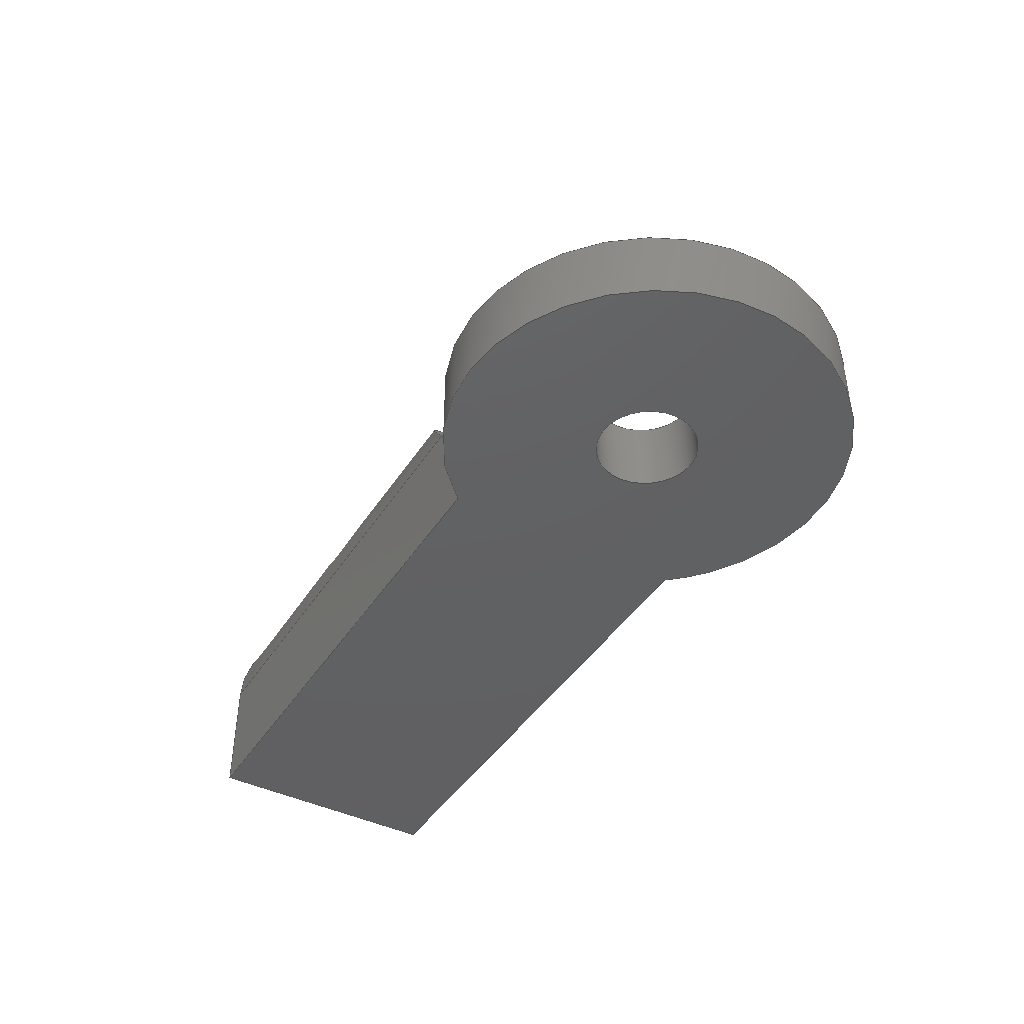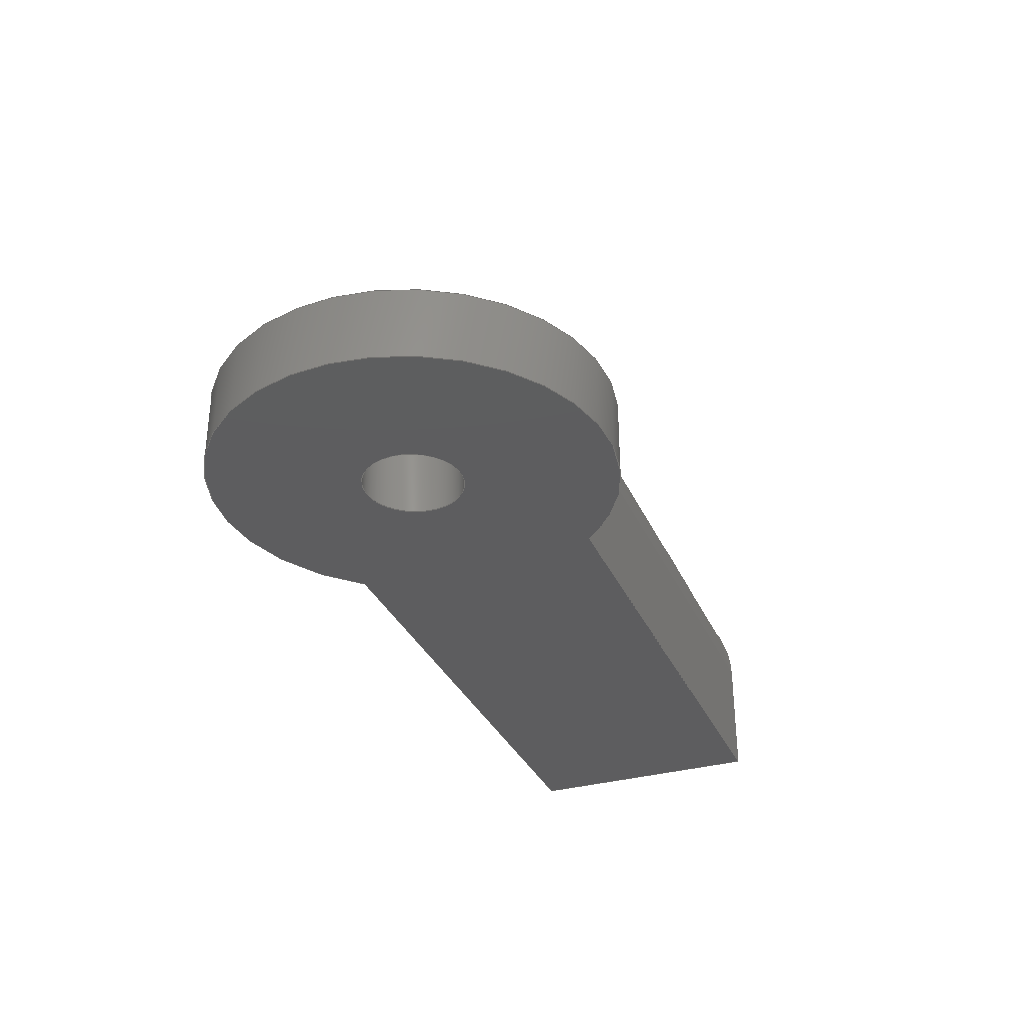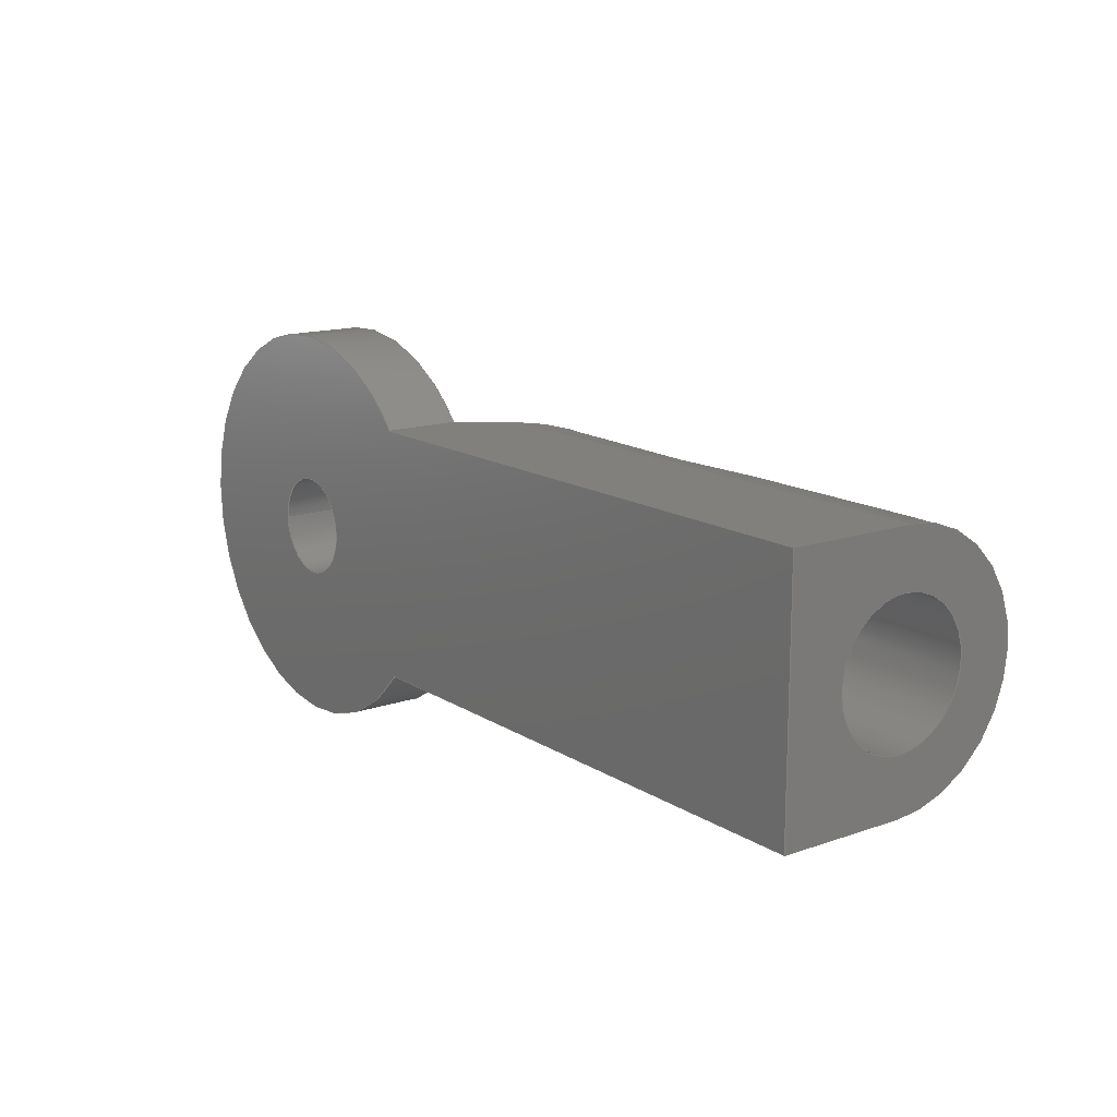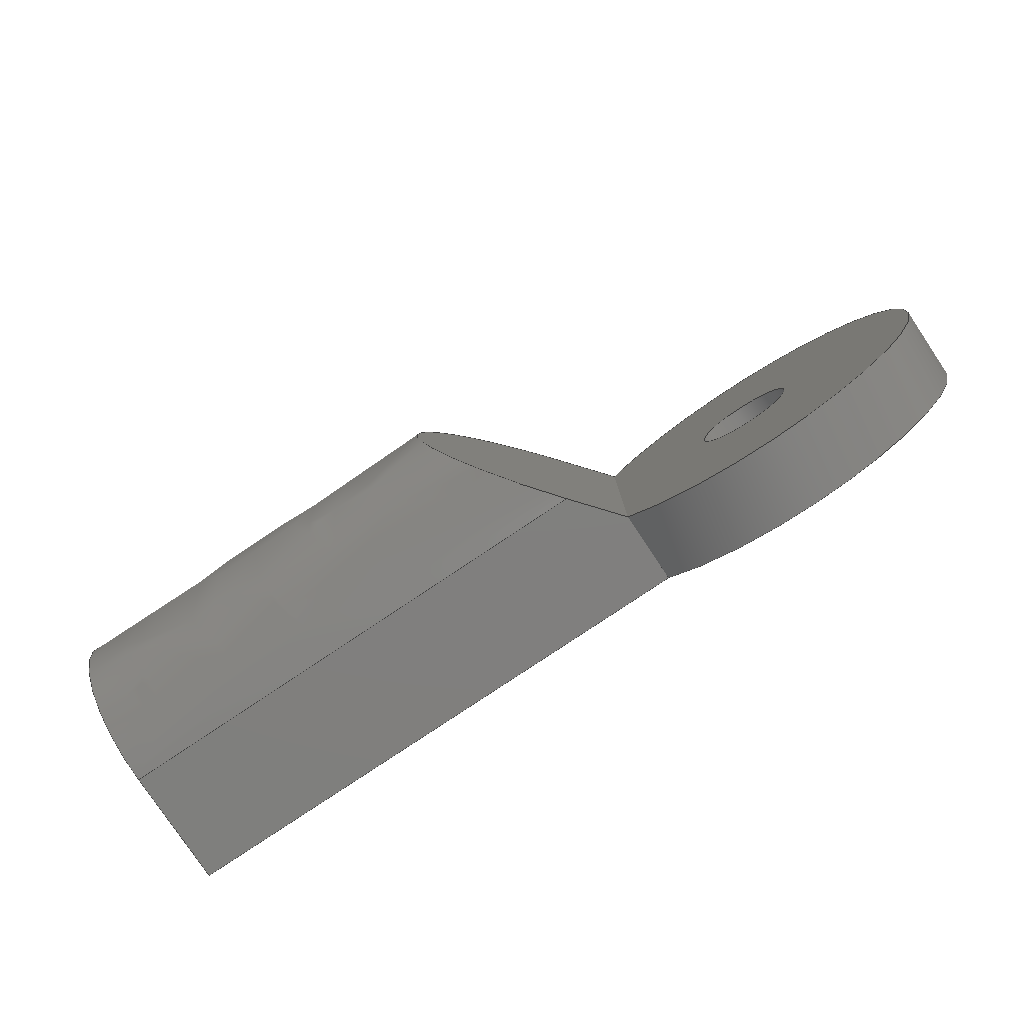
<metadata>
{"format":"iges","ext":"iges","renderer":"f3d","projection":"perspective","resolution":1024,"background":"white","views":[{"elev":-42.8,"azim":-120.2,"up":"+Y"},{"elev":-32.8,"azim":-68.7,"up":"+Y"},{"elev":14.7,"azim":53.1,"up":"+Z"},{"elev":-79.7,"azim":-146.2,"up":"+Z"}]}
</metadata>
<code>

,,14Hpushrod eye v1,14Hpushrod eye v1,7Hunknown,7Hunknown,32,38,7,99,15,
,1,2,2HMM,1,0.08,15H2.017e+07,0.01,1e+04,7Hunknown,7Hunknown,11,
0,;
     186       1                                                00000000
     186            -131       1       0                               0
     514       2                                                00010000
     514                       1       1                               0
     510       3                                                00010000
     510            -131       1       1                               0
     510       4                                                00010000
     510            -131       1       1                               0
     510       5                                                00010000
     510            -131       1       1                               0
     510       6                                                00010000
     510            -131       1       1                               0
     510       7                                                00010000
     510            -131       1       1                               0
     510       8                                                00010000
     510            -131       1       1                               0
     510       9                                                00010000
     510            -131       1       1                               0
     510      10                                                00010000
     510            -131       1       1                               0
     510      11                                                00010000
     510            -131       1       1                               0
     510      12                                                00010000
     510            -131       1       1                               0
     510      13                                                00010000
     510            -131       1       1                               0
     508      14                                                00010000
     508                       1       1                               0
     508      15                                                00010000
     508                       1       1                               0
     508      16                                                00010000
     508                       1       1                               0
     508      17                                                00010000
     508                       2       1                               0
     508      19                                                00010000
     508                       1       1                               0
     508      20                                                00010000
     508                       1       1                               0
     508      21                                                00010000
     508                       1       1                               0
     508      22                                                00010000
     508                       1       1                               0
     508      23                                                00010000
     508                       2       1                               0
     508      25                                                00010000
     508                       2       1                               0
     508      27                                                00010000
     508                       1       1                               0
     508      28                                                00010000
     508                       1       1                               0
     508      29                                                00010000
     508                       1       1                               0
     508      30                                                00010000
     508                       1       1                               0
     126      31                                                00010000
     126       0               4       0                               0
     126      35                                                00010000
     126       0               3       0                               0
     126      38                                                00010000
     126       0               4       0                               0
     126      42                                                00010000
     126       0              10       0                               0
     126      52                                                00010000
     126       0               6       0                               0
     126      58                                                00010000
     126       0              15       0                               0
     126      73                                                00010000
     126       0               9       0                               0
     126      82                                                00010000
     126       0               5       0                               0
     126      87                                                00010000
     126       0               3       0                               0
     126      90                                                00010000
     126       0               4       0                               0
     126      94                                                00010000
     126       0               4       0                               0
     126      98                                                00010000
     126       0               4       0                               0
     126     102                                                00010000
     126       0               3       0                               0
     126     105                                                00010000
     126       0               7       0                               0
     126     112                                                00010000
     126       0               9       0                               0
     126     121                                                00010000
     126       0              13       0                               0
     126     134                                                00010000
     126       0              12       0                               0
     126     146                                                00010000
     126       0               4       0                               0
     126     150                                                00010000
     126       0               4       0                               0
     126     154                                                00010000
     126       0               3       0                               0
     126     157                                                00010000
     126       0               3       0                               0
     126     160                                                00010000
     126       0              13       0                               0
     126     173                                                00010000
     126       0               3       0                               0
     126     176                                                00010000
     126       0              12       0                               0
     128     188                                                00010000
     128       0    -131       7       0                               0
     128     195                                                00010000
     128       0    -131       8       0                               0
     128     203                                                00010000
     128       0    -131       7       0                               0
     128     210                                                00010000
     128       0    -131       5       0                               0
     128     215                                                00010000
     128       0    -131       7       0                               0
     128     222                                                00010000
     128       0    -131      17       0                               0
     128     239                                                00010000
     128       0    -131      21       0                               0
     128     260                                                00010000
     128       0    -131       7       0                               0
     128     267                                                00010000
     128       0    -131      21       0                               0
     128     288                                                00010000
     128       0    -131      18       0                               0
     128     306                                                00010000
     128       0    -131       7       0                               0
     502     313                                                00010000
     502                      12       1                               0
     504     325                                                00010001
     504                       7       1                               0
     406     332                                                00000000
     406                       1      15                               0
     314     333                                                00000200
     314                       2       0                               0
186,3,1,0,0,1,129;                                                     1
514,11,5,1,7,1,9,1,11,1,13,1,15,1,17,1,19,1,21,1,23,1,25,1;            3
510,103,2,1,27,29;                                                     5
510,105,1,1,31;                                                        7
510,107,1,1,33;                                                        9
510,109,1,1,35;                                                       11
510,111,2,1,37,39;                                                    13
510,113,1,1,41;                                                       15
510,115,1,1,43;                                                       17
510,117,1,1,45;                                                       19
510,119,1,1,47;                                                       21
510,121,1,1,49;                                                       23
510,123,2,1,51,53;                                                    25
508,4,0,127,1,1,0,0,127,2,1,0,0,127,3,1,0,0,127,4,1,0;                27
508,2,0,127,5,1,0,0,127,6,1,0;                                        29
508,4,0,127,7,0,0,0,127,8,0,0,0,127,9,0,0,0,127,10,0,0;               31
508,5,0,127,8,1,0,0,127,11,1,0,0,127,3,0,0,0,127,12,0,0,0,127,        33
13,0,0;                                                               33
508,2,0,127,14,0,0,0,127,15,0,0;                                      35
508,2,0,127,16,1,0,0,127,9,1,0;                                       37
508,1,0,127,17,1,0;                                                   39
508,4,0,127,7,1,0,0,127,18,1,0,0,127,4,0,0,0,127,11,0,0;              41
508,6,0,127,14,1,0,0,127,19,1,0,0,127,5,0,0,0,127,6,0,0,0,127,        43
19,0,0,0,127,15,1,0;                                                  43
508,5,0,127,10,1,0,0,127,20,0,0,0,127,21,1,0,0,127,1,0,0,0,127,       45
18,0,0;                                                               45
508,4,0,127,13,1,0,0,127,22,1,0,0,127,20,1,0,0,127,16,0,0;            47
508,4,0,127,17,0,0,0,127,23,1,0,0,127,24,1,0,0,127,23,0,0;            49
508,4,0,127,22,0,0,0,127,12,1,0,0,127,2,0,0,0,127,21,0,0;             51
508,1,0,127,24,0,0;                                                   53
126,1,1,0,0,1,0,-0.1,-0.1,0.15,0.15,        55
1,1,14.5,2.5,2.5,              55
14.5,0,2.5,-0.1,0.15,0,        55
0,0;                                                                55
126,1,1,0,0,1,0,-0.5,-0.5,0,0,1,       57
1,14.5,0,2.5,14.5,0,           57
-2.5,-0.5,0,0,0,0;                      57
126,1,1,0,0,1,0,-0.15,-0.15,0.1,0.1,        59
1,1,14.5,0,-2.5,14.5,          59
2.5,-2.5,-0.15,0.1,0,0,       59
0;                                                                   59
126,4,2,0,0,0,0,8.882D-16,8.882D-16,            61
8.882D-16,1.571,1.571,                 61
3.142,3.142,3.142,1,                61
0.7071,1,0.7071,1,14.5,           61
2.5,-2.5,14.5,                   61
5,-2.5,14.5,                   61
5,-1.531D-16,14.5,              61
5,2.5,14.5,                    61
2.5,2.5,8.882D-16,                61
3.142,0,0,0;                                            61
126,2,2,0,0,0,0,-3.956,-3.956,                  63
-3.956,-3.142,-3.142,                63
-3.142,1,0.9182,1,14.5,1.5,       63
0.9437,14.5,1.907,1.375,            63
14.5,2.5,1.375,-3.956,             63
-3.142,0,0,0;                                           63
126,8,2,0,0,0,0,-3.142,-3.142,                  65
-3.142,-1.774,-1.774,                65
-0.4072,-0.4072,0.96,              65
0.96,2.327,2.327,                  65
2.327,1,0.7753,1,0.7753,1,        65
0.7753,1,0.7753,1,14.5,           65
2.5,1.375,14.5,3.62,1.375,        65
14.5,3.847,0.278,                  65
14.5,4.073,-0.819,                  65
14.5,3.045,-1.263,                  65
14.5,2.016,-1.706,                  65
14.5,1.374,-0.7885,                  65
14.5,0.7312,0.1291,                 65
14.5,1.5,0.9437,-3.142,             65
2.327,0,0,0;                                            65
126,4,2,0,0,0,0,1.571,1.571,1.571,      67
3.142,3.142,4.712,                   67
4.712,4.712,1,0.7071,1,            67
0.7071,1,3.945,2.5,               67
-2.5,6,5,                   67
-2.5,6,5,                   67
8.041D-16,6,5,                67
2.5,3.945,2.5,                     67
2.5,1.571,4.712,0,0,0;            67
126,1,1,0,0,1,0,-0.2266,-0.2266,                69
-0.09709,-0.09709,1,1,3.122,       69
1.5,-2.5,3.945,2.5,               69
-2.5,-0.2266,-0.09709,0,0,        69
0;                                                                   69
126,1,1,0,0,1,0,0,0,0.5,0.5,1,1,      71
3.122,1.5,2.5,3.122,1.5,            71
-2.5,0,0.5,0,0,0;                       71
126,1,1,0,0,1,0,0.3949,0.3949,                  73
0.5243,0.5243,1,1,3.945,           73
2.5,2.5,3.122,1.5,                 73
2.5,0.3949,0.5243,0,0,0;         73
126,1,1,0,0,1,0,-0.8555,-0.8555,0.2,0.2,        75
1,1,3.945,2.5,-2.5,             75
14.5,2.5,-2.5,                   75
-0.8555,0.2,0,0,0;                                      75
126,1,1,0,0,1,0,1.562,1.562,                    77
2.7,2.7,1,1,3.122,0,            77
-2.5,14.5,0,-2.5,                77
1.562,2.7,0,0,0;                            77
126,1,1,0,0,1,0,-0.15,-0.15,0,0,1,1,3.122,1.5,         79
-2.5,3.122,0,-2.5,-0.15,0,       79
0,0,0;                                                             79
126,4,2,0,0,0,0,0,0,0,1.571,1.571,             81
3.142,3.142,3.142,1,                81
0.7071,1,0.7071,1,6,           81
2.5,-1.375,6,1.125,-1.375,       81
6,1.125,-8.419D-17,               81
6,1.125,1.375,6,              81
2.5,1.375,0,3.142,0,0,0;                   81
126,4,2,0,0,0,0,3.142,3.142,                    83
3.142,4.712,4.712,                   83
6.283,6.283,6.283,1,                83
0.7071,1,0.7071,1,6,           83
2.5,1.375,6,3.875,1.375,         83
6,3.875,2.526D-16,                83
6,3.875,-1.375,6,             83
2.5,-1.375,3.142,6.283,0,0,       83
0;                                                                   83
126,8,2,0,0,0,0,0.6751,0.6751,                  85
0.6751,1.908,1.908,                  85
3.142,3.142,4.375,                   85
4.375,5.608,5.608,                   85
5.608,1,0.8158,1,0.8158,1,        85
0.8158,1,0.8158,1,3.122,1.5,       85
-2.5,1.35,1.5,-4.713,              85
-1.325,1.5,-3.774,-4,1.5,        85
-2.835,-4,1.5,-4.899D-16,        85
-4,1.5,2.835,-1.325,1.5,         85
3.774,1.35,1.5,4.713,               85
3.122,1.5,2.5,0.6751,               85
5.608,0,0,0;                                            85
126,8,2,0,1,0,0,-3.142,-3.142,                  87
-3.142,-1.571,-1.571,0,0,            87
1.571,1.571,3.142,                     87
3.142,3.142,1,0.7071,1,            87
0.7071,1,0.7071,1,0.7071,1,       87
-1,1.5,-1.225D-16,-1,        87
1.5,-1,6.123D-17,1.5,                       87
-1,1,1.5,-1,             87
1,1.5,0,1,1.5,1,        87
6.123D-17,1.5,1,-1,1.5,      87
1,-1,1.5,1.225D-16,          87
-3.142,3.142,0,0,0;                          87
126,1,1,0,0,1,0,-0.8555,-0.8555,0.2,0.2,        89
1,1,3.945,2.5,2.5,              89
14.5,2.5,2.5,                    89
-0.8555,0.2,0,0,0;                                      89
126,1,1,0,0,1,0,-4.727,-4.727,                  91
1.455,1.455,1,1,6,             91
2.5,1.375,14.5,2.5,1.375,         91
-4.727,1.455,0,0,0;                          91
126,1,1,0,0,1,0,0,0,0.15,0.15,1,1,3.122,0,            93
2.5,3.122,1.5,2.5,0,0.15,0,      93
0,0;                                                                93
126,1,1,0,0,1,0,-0.9378,-0.9378,0.2,0.2,        95
1,1,3.122,0,2.5,14.5,0,        95
2.5,-0.9378,0.2,0,0,0;                      95
126,8,2,0,0,0,0,-5.608,-5.608,                  97
-5.608,-4.375,-4.375,                97
-3.142,-3.142,-1.908,                97
-1.908,-0.6751,-0.6751,              97
-0.6751,1,0.8158,1,0.8158,1,      97
0.8158,1,0.8158,1,3.122,0,        97
-2.5,1.35,0,-4.713,               97
-1.325,0,-3.774,-4,0,          97
-2.835,-4,0,4.899D-16,          97
-4,0,2.835,-1.325,0,           97
3.774,1.35,0,4.713,                97
3.122,0,2.5,-5.608,                97
-0.6751,0,0,0;                                          97
126,1,1,0,0,1,0,-1.5,-1.5,0,0,1,1,      99
-1,1.5,0,-1,0,0,                     99
-1.5,0,0,0,0;                                        99
126,8,2,0,1,0,0,-3.142,-3.142,                 101
-3.142,-1.571,-1.571,0,0,           101
1.571,1.571,3.142,                    101
3.142,3.142,1,0.7071,1,           101
0.7071,1,0.7071,1,0.7071,1,      101
-1,0,-1.225D-16,-1,0,     101
-1,6.123D-17,0,-1,         101
1,0,-1,1,0,0,        101
1,0,1,6.123D-17,0,        101
1,-1,0,1,              101
-1,0,1.225D-16,-3.142,         101
3.142,0,0,0;                                           101
128,1,1,1,1,0,0,1,0,0,-0.001,-0.001,0.501,               103
0.501,-0.351,-0.351,0.151,       103
0.151,1,1,1,1,14.5,5.01,                 103
-2.51,14.5,5.01,                  103
2.51,14.5,-0.01,-2.51,             103
14.5,-0.01,2.51,-0.001,0.501,     103
-0.351,0.151;                                            103
128,1,1,1,1,0,0,1,0,0,-0.001,-0.001,     105
0.4541,0.4541,-0.001,-0.001,                   105
0.501,0.501,1,1,1,1,                     105
3.116,1.492,2.51,                   105
6.006,5.008,2.51,                   105
3.116,1.492,-2.51,                  105
6.006,5.008,-2.51,                  105
-0.001,0.4541,-0.001,0.501;     105
128,1,1,1,1,0,0,1,0,0,-0.001,-0.001,1.139,                107
1.139,-0.101,-0.101,0.151,          107
0.151,1,1,1,1,3.112,2.51,                 107
-2.5,14.51,2.51,                  107
-2.5,3.112,-0.01,-2.5,            107
14.51,-0.01,-2.5,-0.001,1.139,     107
-0.101,0.151;                                             107
128,1,1,1,1,0,0,1,0,0,-0.1385,-0.1385,0.1385,0.1385,-0.1385,         109
-0.1385,0.1385,0.1385,1,1,1,1,6,                  109
1.115,1.385,6,1.115,-1.385,       109
6,3.885,1.385,6,             109
3.885,-1.385,-0.1385,0.1385,-0.1385,0.1385;                109
128,1,1,1,1,0,0,1,0,0,-0.401,-0.401,         111
0.3132,0.3132,-0.4723,              111
-0.4723,0.4723,0.4723,1,1,1,     111
1,-4.01,1.5,4.723,3.132,1.5,      111
4.723,-4.01,1.5,-4.723,            111
3.132,1.5,-4.723,-0.401,           111
0.3132,-0.4723,0.4723;              111
128,1,4,1,2,0,0,0,0,0,-0.8,-0.8,         113
3.422,3.422,-3.142,                 113
-3.142,-3.142,-1.571,                113
-1.571,-8.882D-16,-8.882D-16,        113
-8.882D-16,1,1,0.7071,0.7071,     113
1,1,0.7071,0.7071,1,1,                     113
3.945,2.5,2.5,                    113
14.5,2.5,2.5,                    113
3.945,5,2.5,                   113
14.5,5,2.5,                   113
3.945,5,0,14.5,               113
5,0,3.945,5,               113
-2.5,14.5,5,                  113
-2.5,3.945,2.5,                   113
-2.5,14.5,2.5,                   113
-2.5,-0.8,3.422,                113
-3.142,-8.882D-16;                             113
128,1,8,1,2,0,1,0,0,1,-1.455,-1.455,           115
4.727,4.727,-3.142,                 115
-3.142,-3.142,-1.571,                115
-1.571,0,0,1.571,1.571,              115
3.142,3.142,3.142,1,1,            115
0.7071,0.7071,1,1,0.7071,         115
0.7071,1,1,0.7071,0.7071,1,      115
1,0.7071,0.7071,1,1,14.5,       115
2.5,1.375,6,2.5,1.375,        115
14.5,3.875,1.375,6,             115
3.875,1.375,14.5,3.875,0,           115
6,3.875,0,14.5,                115
3.875,-1.375,6,3.875,-1.375,      115
14.5,2.5,-1.375,6,            115
2.5,-1.375,14.5,1.125,-1.375,      115
6,1.125,-1.375,14.5,            115
1.125,0,6,1.125,0,              115
14.5,1.125,1.375,6,             115
1.125,1.375,14.5,2.5,1.375,        115
6,2.5,1.375,-1.455,            115
4.727,-3.142,3.142;                 115
128,1,1,1,1,0,0,1,0,0,-0.201,-0.201,0.9388,               117
0.9388,-0.101,-0.101,0.151,         117
0.151,1,1,1,1,14.51,2.51,                 117
2.5,3.112,2.51,                   117
2.5,14.51,-0.01,2.5,              117
3.112,-0.01,2.5,-0.201,0.9388,     117
-0.101,0.151;                                             117
128,1,8,1,2,0,0,0,0,0,0,0,0.375,0.375,     119
0.6751,0.6751,0.6751,               119
1.908,1.908,3.142,                  119
3.142,4.375,4.375,                  119
5.608,5.608,5.608,1,1,            119
0.8158,0.8158,1,1,0.8158,         119
0.8158,1,1,0.8158,0.8158,1,      119
1,0.8158,0.8158,1,1,3.122,       119
1.5,-2.5,3.122,0,-2.5,           119
1.35,1.5,-4.713,1.35,0,          119
-4.713,-1.325,1.5,-3.774,           119
-1.325,0,-3.774,-4,1.5,        119
-2.835,-4,0,-2.835,            119
-4,1.5,0,-4,0,0,                    119
-4,1.5,2.835,-4,0,         119
2.835,-1.325,1.5,3.774,             119
-1.325,0,3.774,1.35,1.5,          119
4.713,1.35,0,4.713,               119
3.122,1.5,2.5,3.122,0,            119
2.5,0,0.375,0.6751,              119
5.608;                                                    119
128,1,8,1,2,0,1,0,0,1,0,0,1.5,1.5,       121
-3.142,-3.142,-3.142,               121
-1.571,-1.571,0,0,1.571,             121
1.571,3.142,3.142,                   121
3.142,1,1,0.7071,0.7071,1,       121
1,0.7071,0.7071,1,1,0.7071,      121
0.7071,1,1,0.7071,0.7071,1,      121
1,-1,0,0,-1,1.5,0,                 121
-1,0,1,-1,1.5,         121
1,0,0,1,0,1.5,1,     121
1,0,1,1,1.5,           121
1,1,0,0,1,1.5,0,     121
1,0,-1,1,1.5,          121
-1,0,0,-1,0,1.5,                    121
-1,-1,0,-1,            121
-1,1.5,-1,-1,0,0,     121
-1,1.5,0,0,1.5,-3.142,      121
3.142;                                                    121
128,1,1,1,1,0,0,1,0,0,-0.401,-0.401,         123
1.451,1.451,-0.4723,                123
-0.4723,0.4723,0.4723,1,1,1,     123
1,14.51,0,4.723,-4.01,0,        123
4.723,14.51,0,-4.723,              123
-4.01,0,-4.723,-0.401,           123
1.451,-0.4723,0.4723;               123
502,16,14.5,2.5,2.5,            125
14.5,0,2.5,14.5,0,             125
-2.5,14.5,2.5,                  125
-2.5,14.5,1.5,0.9437,             125
14.5,2.5,1.375,3.945,             125
2.5,-2.5,3.945,                  125
2.5,2.5,3.122,1.5,                125
-2.5,3.122,1.5,2.5,               125
3.122,0,-2.5,6,               125
2.5,-1.375,6,2.5,1.375,       125
-1,1.5,1.225D-16,3.122,0,      125
2.5,-1,0,1.225D-16;           125
504,24,55,125,1,125,2,57,125,2,125,3,59,125,3,125,4,61,125,4,        127
125,1,63,125,5,125,6,65,125,6,125,5,67,125,7,125,8,69,125,9,125,     127
7,71,125,10,125,9,73,125,8,125,10,75,125,7,125,4,77,125,11,125,      127
3,79,125,9,125,11,81,125,12,125,13,83,125,13,125,12,85,125,9,        127
125,10,87,125,14,125,14,89,125,8,125,1,91,125,13,125,6,93,125,       127
15,125,10,95,125,15,125,2,97,125,11,125,15,99,125,14,125,16,101,     127
125,16,125,16;                                                       127
406,1,5HBody1;                                                       129
314,62.75,62.75,62.75,13HSteel      131
- Satin;                                                             131
S      1G      3D    132P    334
</code>
